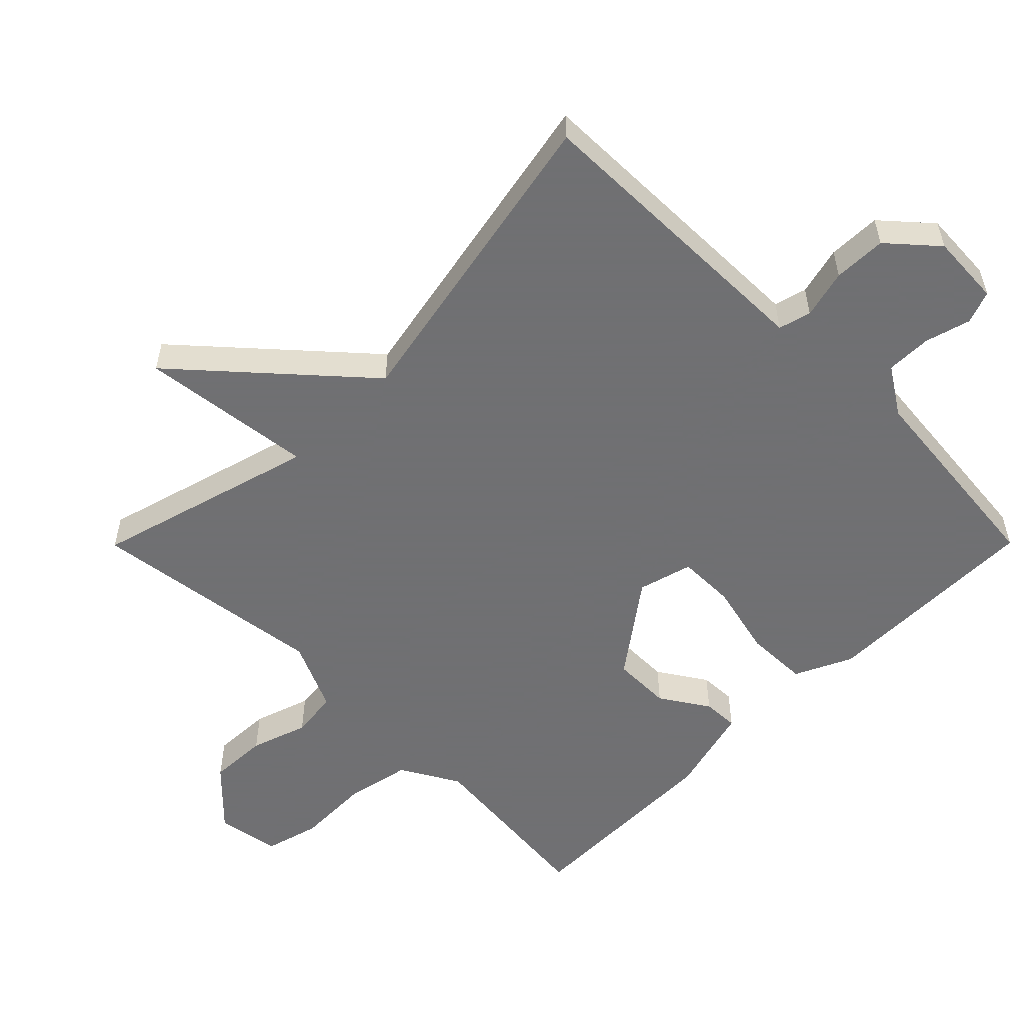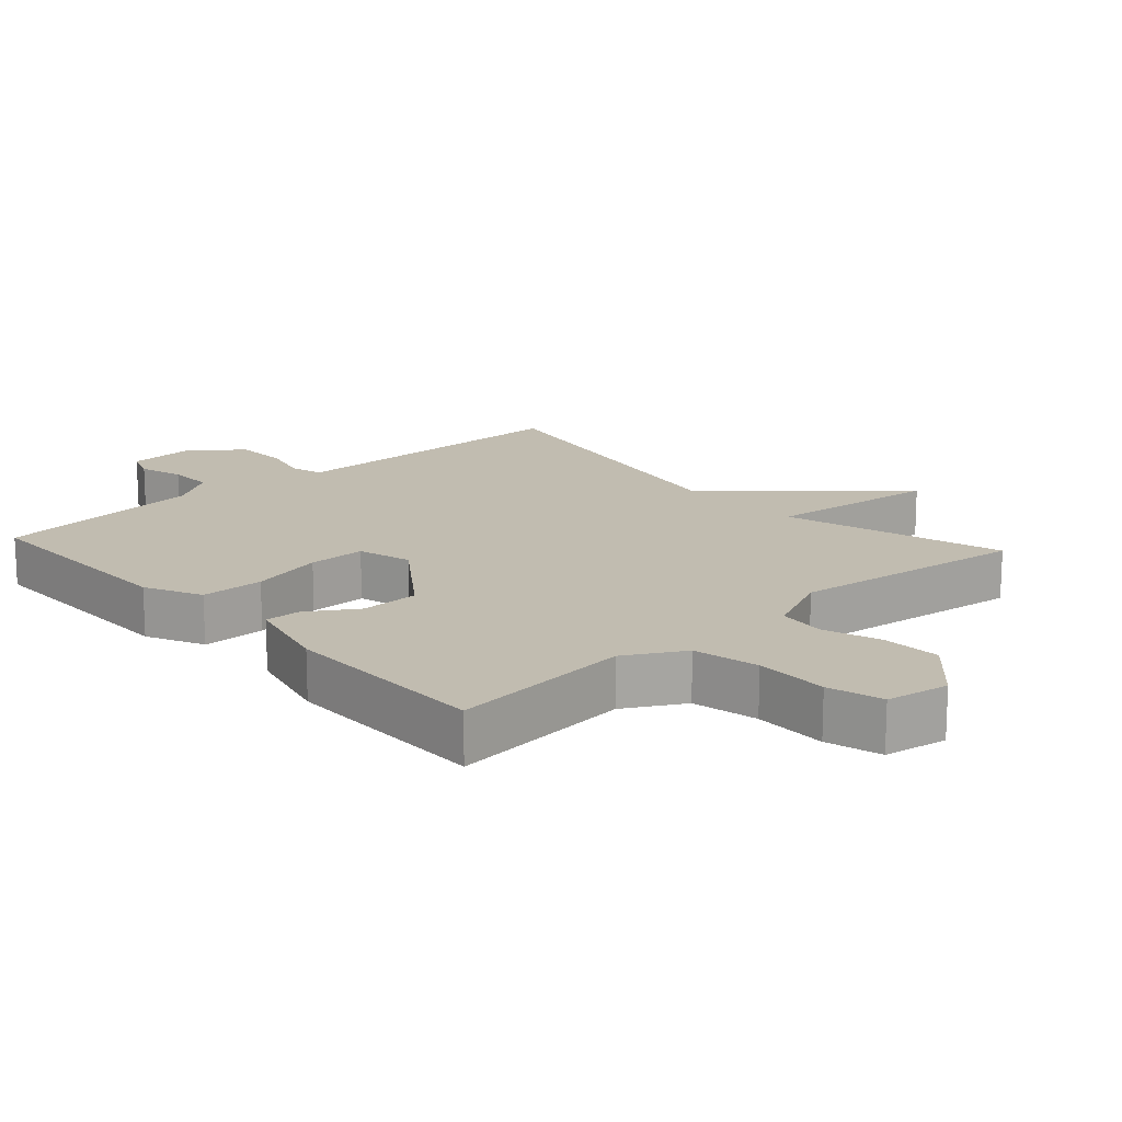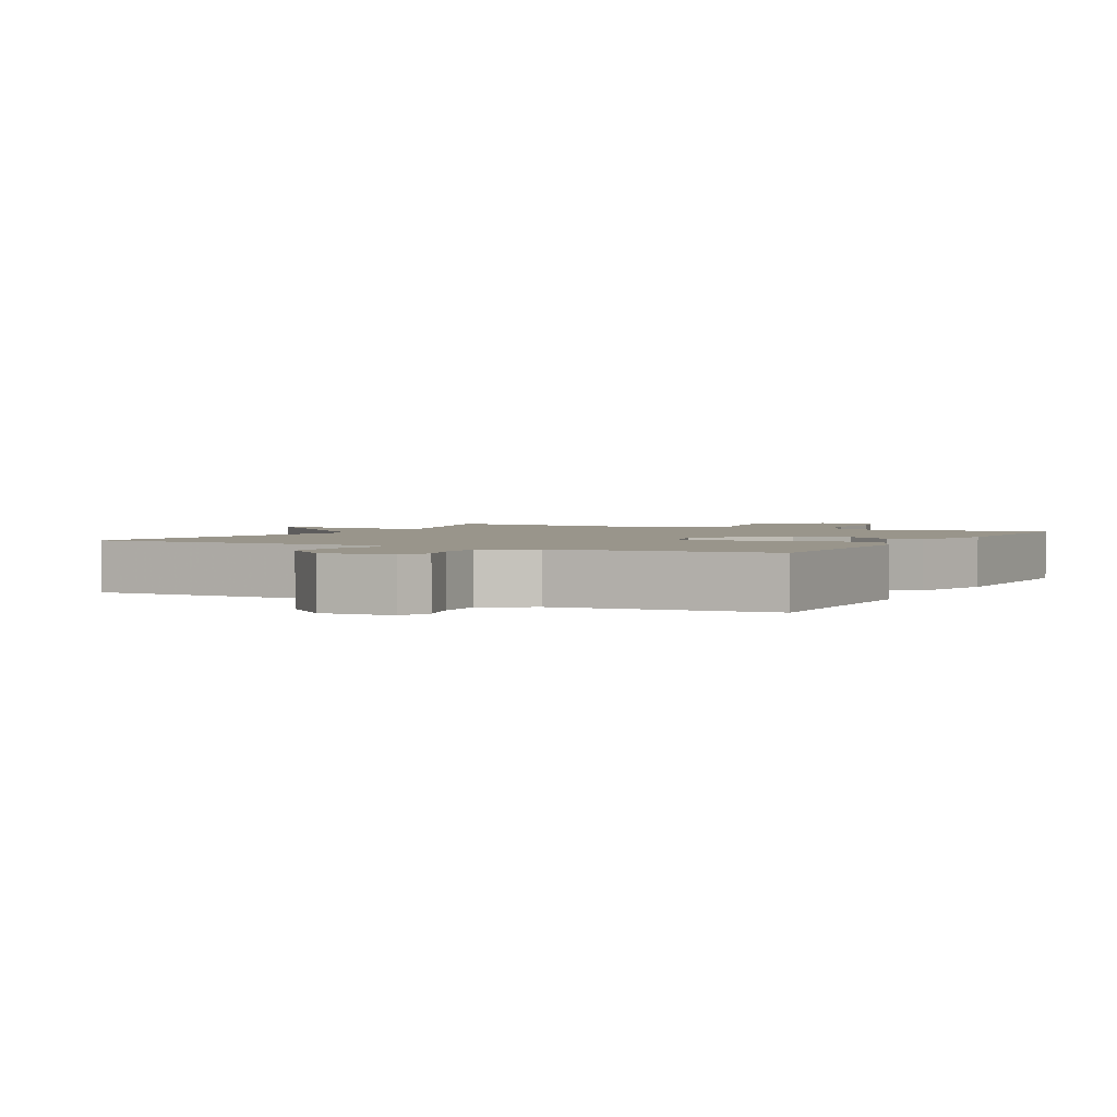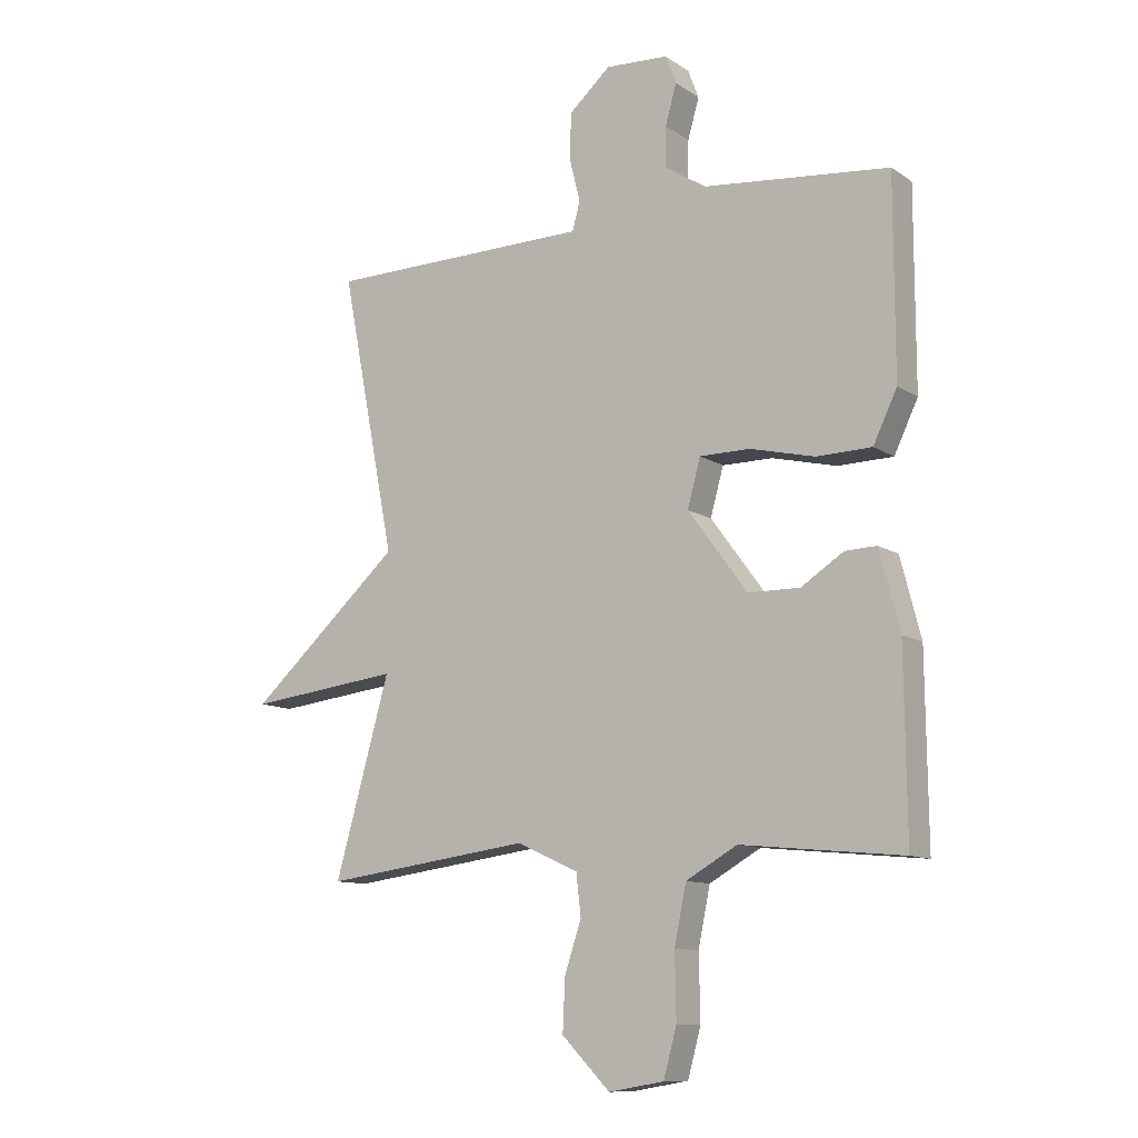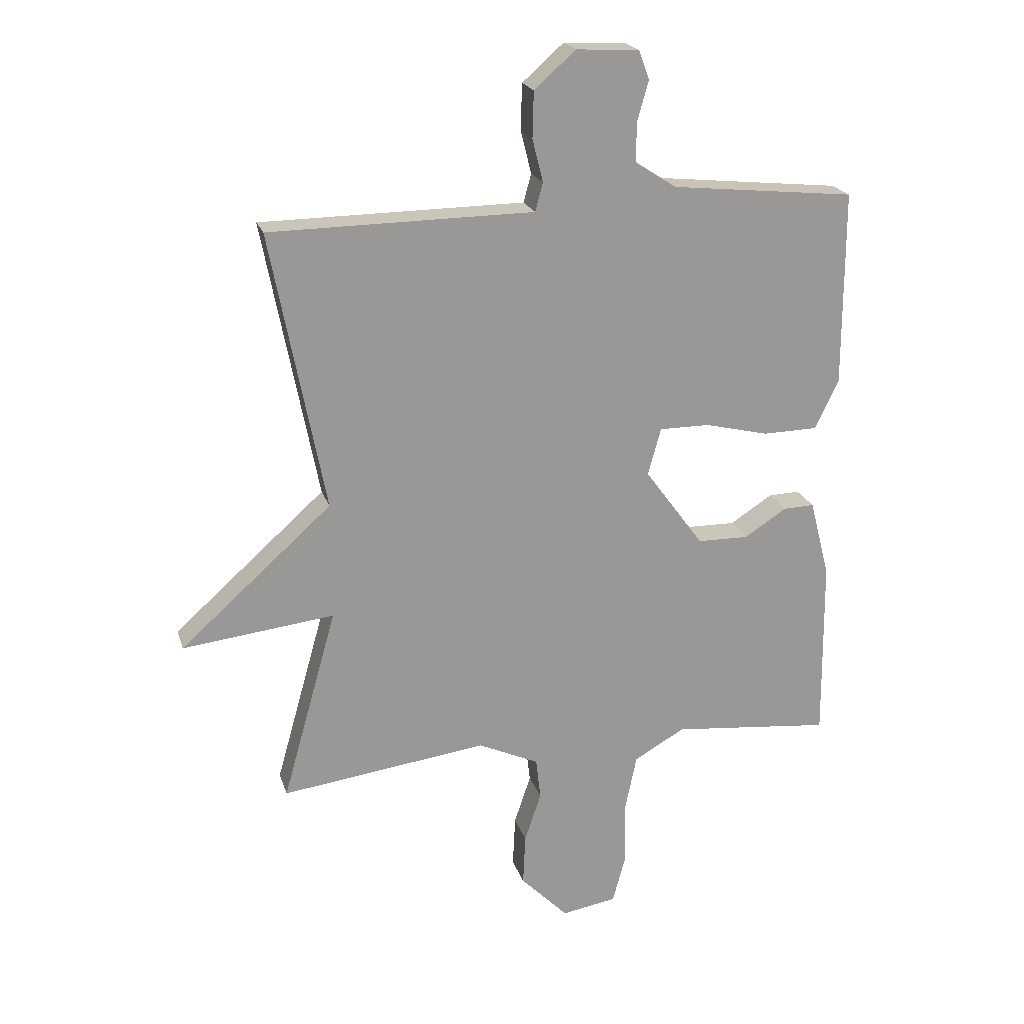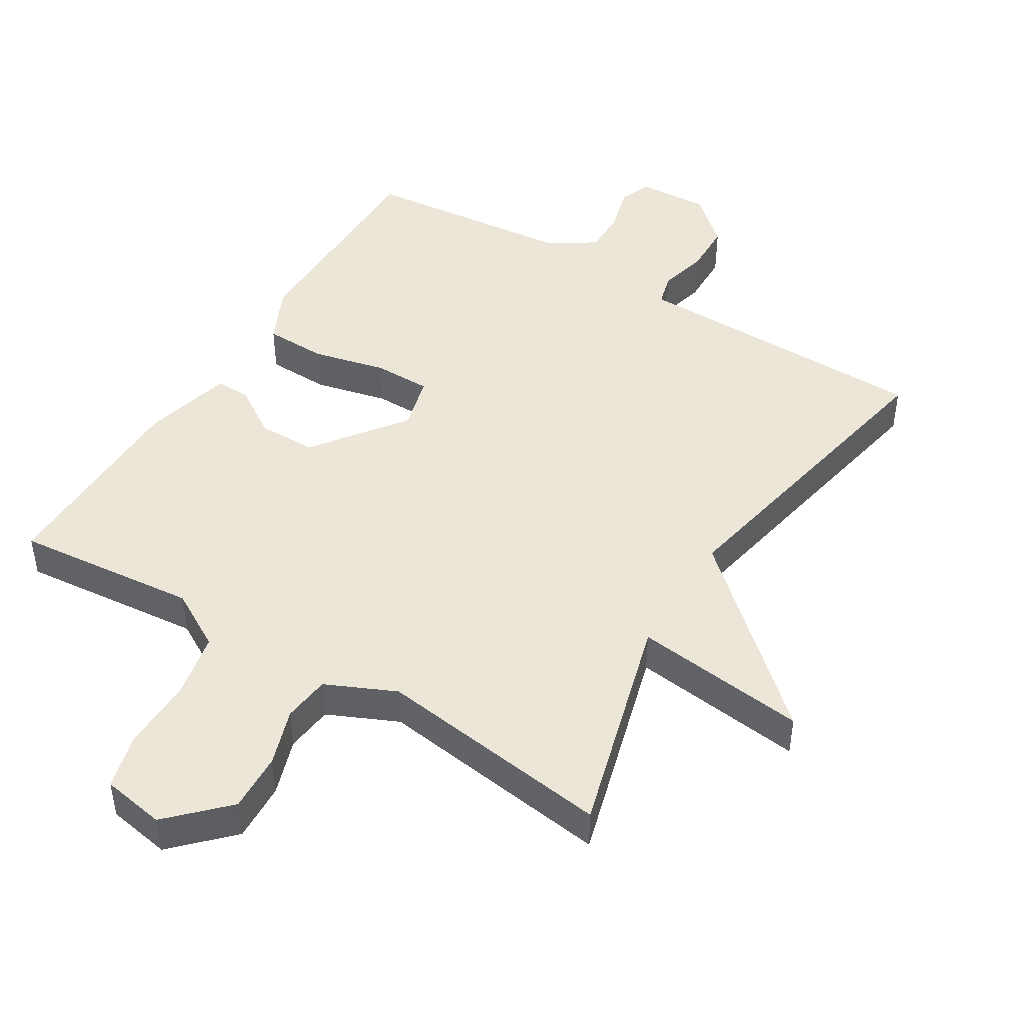
<metadata>
{"format":"obj","ext":"obj","renderer":"f3d","projection":"perspective","resolution":1024,"background":"white","views":[{"elev":-55.0,"azim":-44.8,"up":"+Y"},{"elev":16.4,"azim":137.7,"up":"+Y"},{"elev":2.2,"azim":27.6,"up":"+Y"},{"elev":-11.0,"azim":32.9,"up":"+Z"},{"elev":21.1,"azim":-15.4,"up":"+Z"},{"elev":46.1,"azim":-148.4,"up":"+Y"}]}
</metadata>
<code>
v -0.5 0.07 0.5
v -0.148 0.07 0.504
v -0.053 0.07 0.505
v -0.04 0.07 0.553
v -0.058 0.07 0.625
v -0.056 0.07 0.703
v 0.014 0.07 0.765
v 0.12 0.07 0.759
v 0.138 0.07 0.711
v 0.119 0.07 0.644
v 0.118 0.07 0.577
v 0.188 0.07 0.532
v 0.5 0.07 0.5
v 0.5 0.07 0.17
v 0.46 0.07 0.086
v 0.367 0.07 0.084
v 0.259 0.07 0.11
v 0.174 0.07 0.11
v 0.152 0.07 0.03
v 0.252 0.07 -0.106
v 0.339 0.07 -0.107
v 0.41 0.07 -0.061
v 0.463 0.07 -0.059
v 0.497 0.07 -0.191
v 0.5 0.07 -0.5
v 0.229 0.07 -0.473
v 0.143 0.07 -0.522
v 0.123 0.07 -0.619
v 0.125 0.07 -0.727
v 0.103 0.07 -0.808
v 0.01 0.07 -0.824
v -0.071 0.07 -0.742
v -0.067 0.07 -0.655
v -0.039 0.07 -0.571
v -0.047 0.07 -0.501
v -0.15 0.07 -0.454
v -0.5 0.07 -0.5
v -0.408 0.07 -0.172
v -0.665 0.07 -0.202
v -0.408 0.07 0.028
v -0.5 0 0.5
v -0.148 0 0.504
v -0.053 0 0.505
v -0.04 0 0.553
v -0.058 0 0.625
v -0.056 0 0.703
v 0.014 0 0.765
v 0.12 0 0.759
v 0.138 0 0.711
v 0.119 0 0.644
v 0.118 0 0.577
v 0.188 0 0.532
v 0.5 0 0.5
v 0.5 0 0.17
v 0.46 0 0.086
v 0.367 0 0.084
v 0.259 0 0.11
v 0.174 0 0.11
v 0.152 0 0.03
v 0.252 0 -0.106
v 0.339 0 -0.107
v 0.41 0 -0.061
v 0.463 0 -0.059
v 0.497 0 -0.191
v 0.5 0 -0.5
v 0.229 0 -0.473
v 0.143 0 -0.522
v 0.123 0 -0.619
v 0.125 0 -0.727
v 0.103 0 -0.808
v 0.01 0 -0.824
v -0.071 0 -0.742
v -0.067 0 -0.655
v -0.039 0 -0.571
v -0.047 0 -0.501
v -0.15 0 -0.454
v -0.5 0 -0.5
v -0.408 0 -0.172
v -0.665 0 -0.202
v -0.408 0 0.028
f 38 39 40
f 36 37 38
f 35 36 38 40
f 32 33 34
f 31 32 34
f 30 31 34
f 29 30 34
f 28 29 34
f 27 28 34 35
f 1 2 3
f 40 1 3
f 35 40 3
f 27 35 3
f 26 27 3
f 24 25 26
f 23 24 26
f 22 23 26
f 21 22 26
f 15 16 17
f 14 15 17
f 13 14 17
f 12 13 17
f 11 12 17 18
f 8 9 10
f 7 8 10
f 6 7 10
f 5 6 10
f 4 5 10
f 4 10 11
f 11 18 19
f 4 11 19
f 3 4 19
f 20 21 26
f 19 20 26
f 3 19 26
f 80 79 78
f 78 77 76
f 80 78 76 75
f 74 73 72
f 74 72 71
f 74 71 70
f 74 70 69
f 74 69 68
f 75 74 68 67
f 43 42 41
f 43 41 80
f 43 80 75
f 43 75 67
f 43 67 66
f 66 65 64
f 66 64 63
f 66 63 62
f 66 62 61
f 57 56 55
f 57 55 54
f 57 54 53
f 57 53 52
f 58 57 52 51
f 50 49 48
f 50 48 47
f 50 47 46
f 50 46 45
f 50 45 44
f 51 50 44
f 59 58 51
f 59 51 44
f 59 44 43
f 66 61 60
f 66 60 59
f 66 59 43
f 1 41 42 2
f 2 42 43 3
f 3 43 44 4
f 4 44 45 5
f 5 45 46 6
f 6 46 47 7
f 7 47 48 8
f 8 48 49 9
f 9 49 50 10
f 10 50 51 11
f 11 51 52 12
f 12 52 53 13
f 13 53 54 14
f 14 54 55 15
f 15 55 56 16
f 16 56 57 17
f 17 57 58 18
f 18 58 59 19
f 19 59 60 20
f 20 60 61 21
f 21 61 62 22
f 22 62 63 23
f 23 63 64 24
f 24 64 65 25
f 25 65 66 26
f 26 66 67 27
f 27 67 68 28
f 28 68 69 29
f 29 69 70 30
f 30 70 71 31
f 31 71 72 32
f 32 72 73 33
f 33 73 74 34
f 34 74 75 35
f 35 75 76 36
f 36 76 77 37
f 37 77 78 38
f 38 78 79 39
f 39 79 80 40
f 40 80 41 1

</code>
